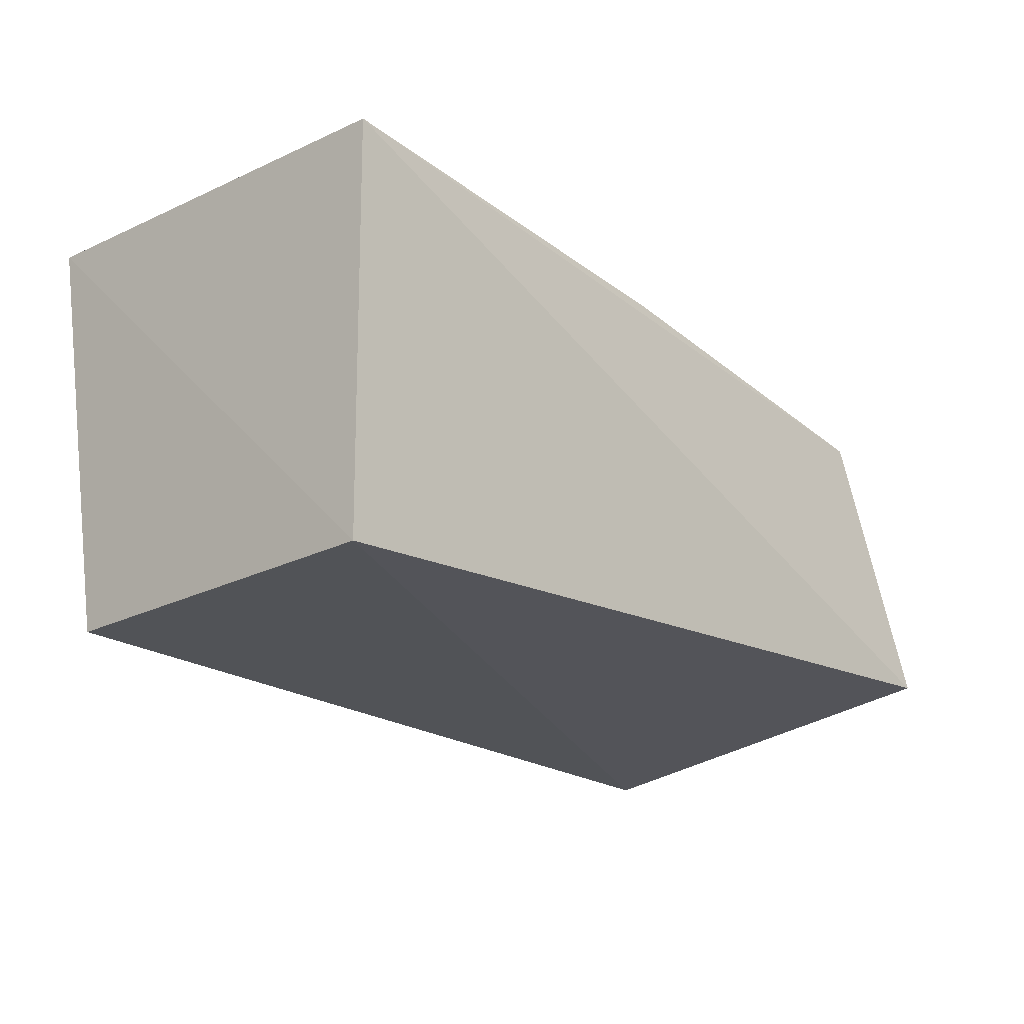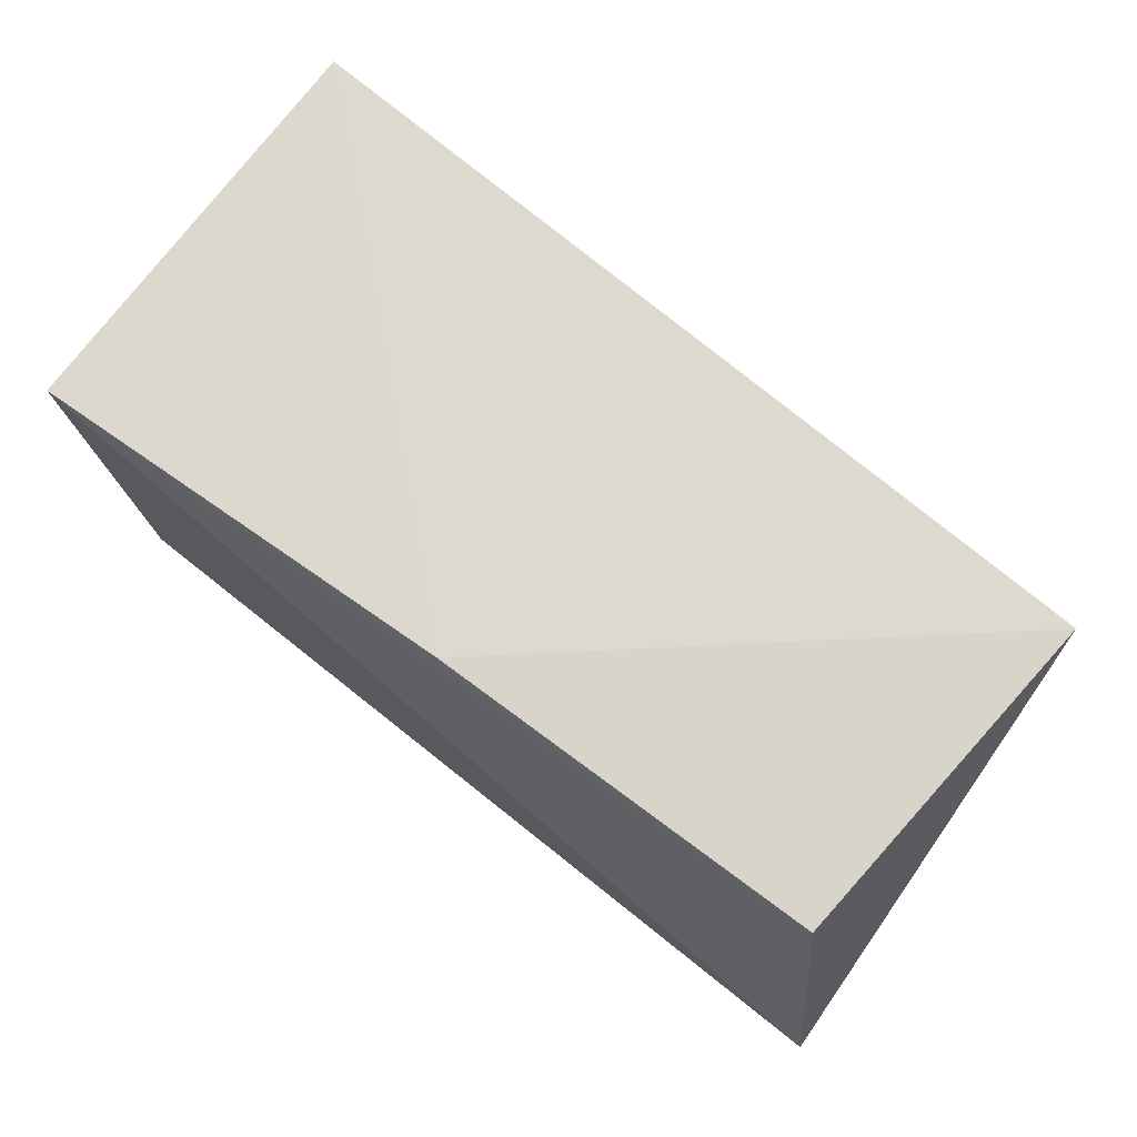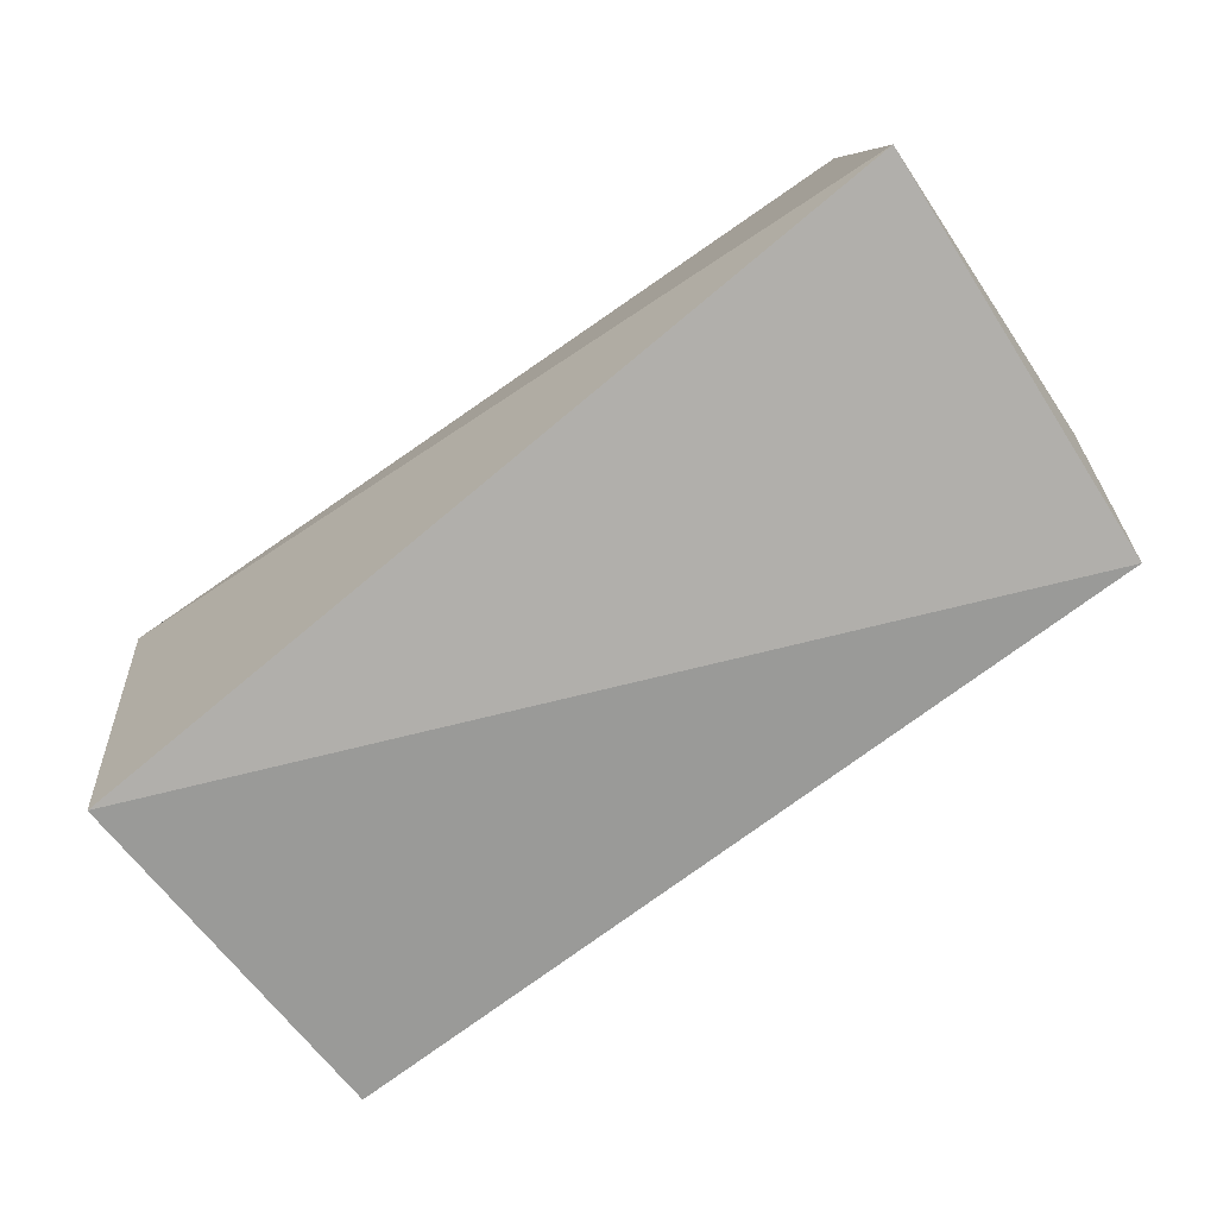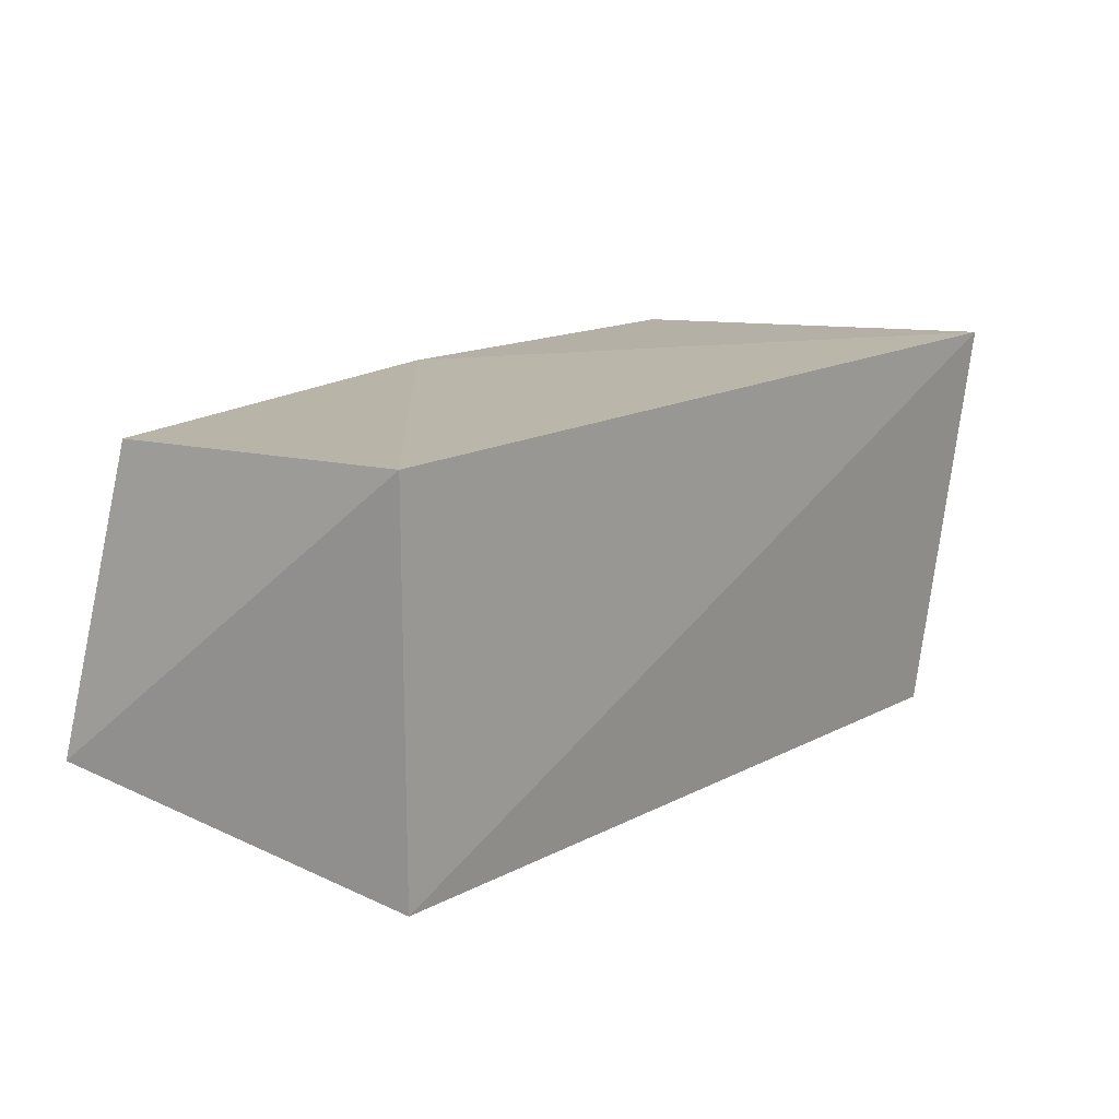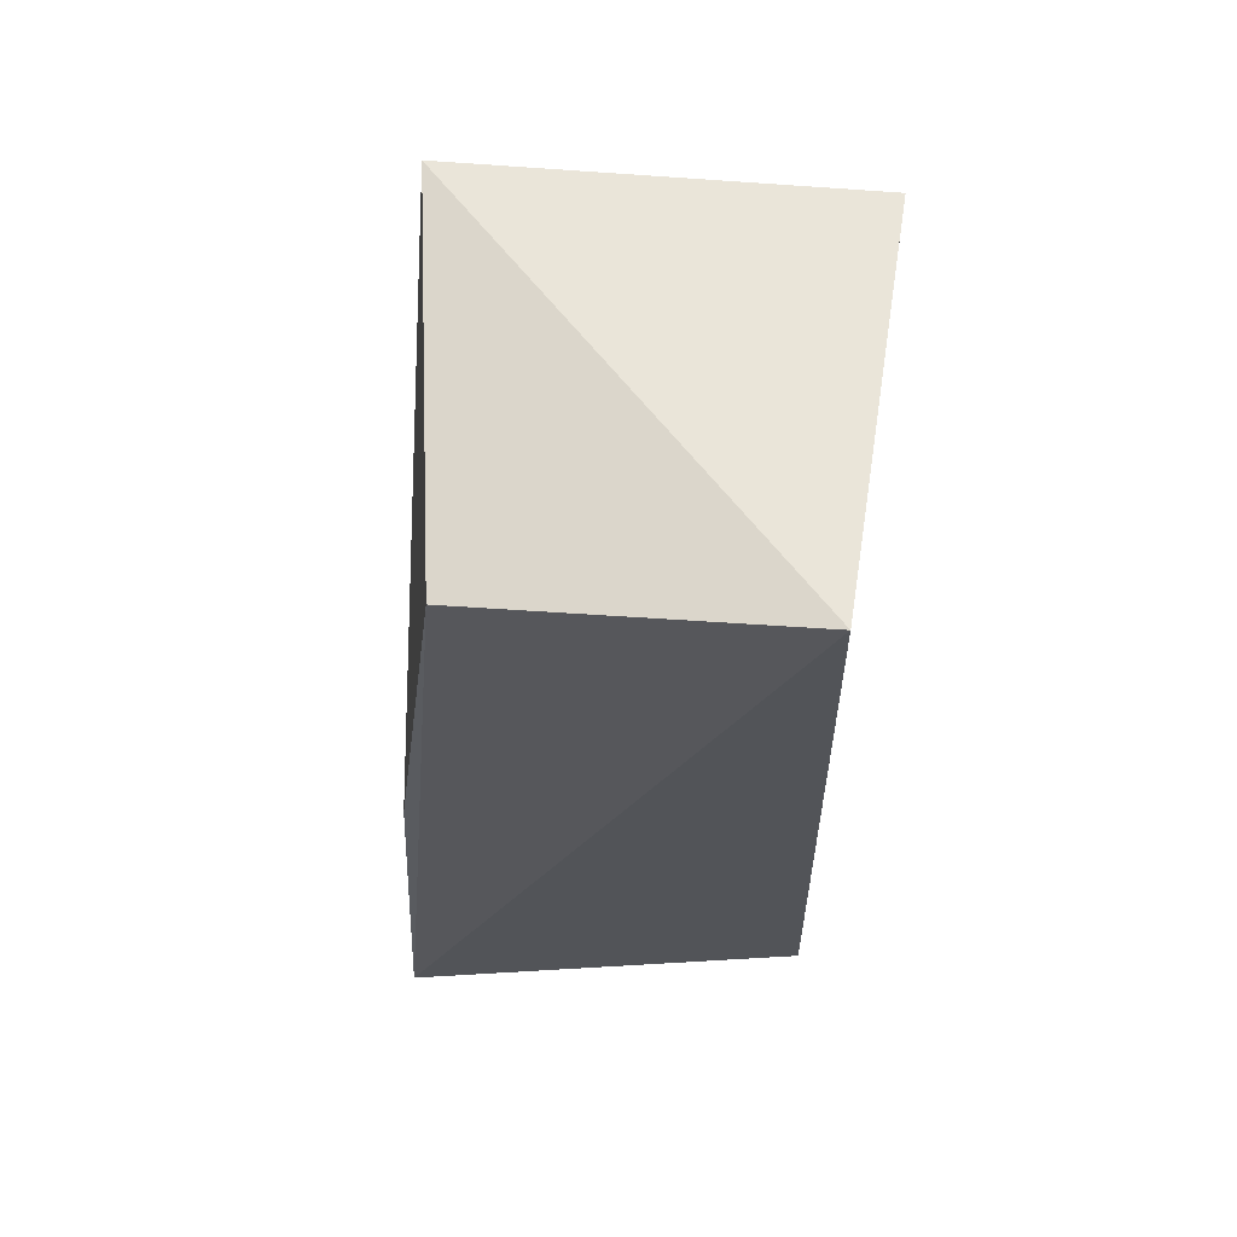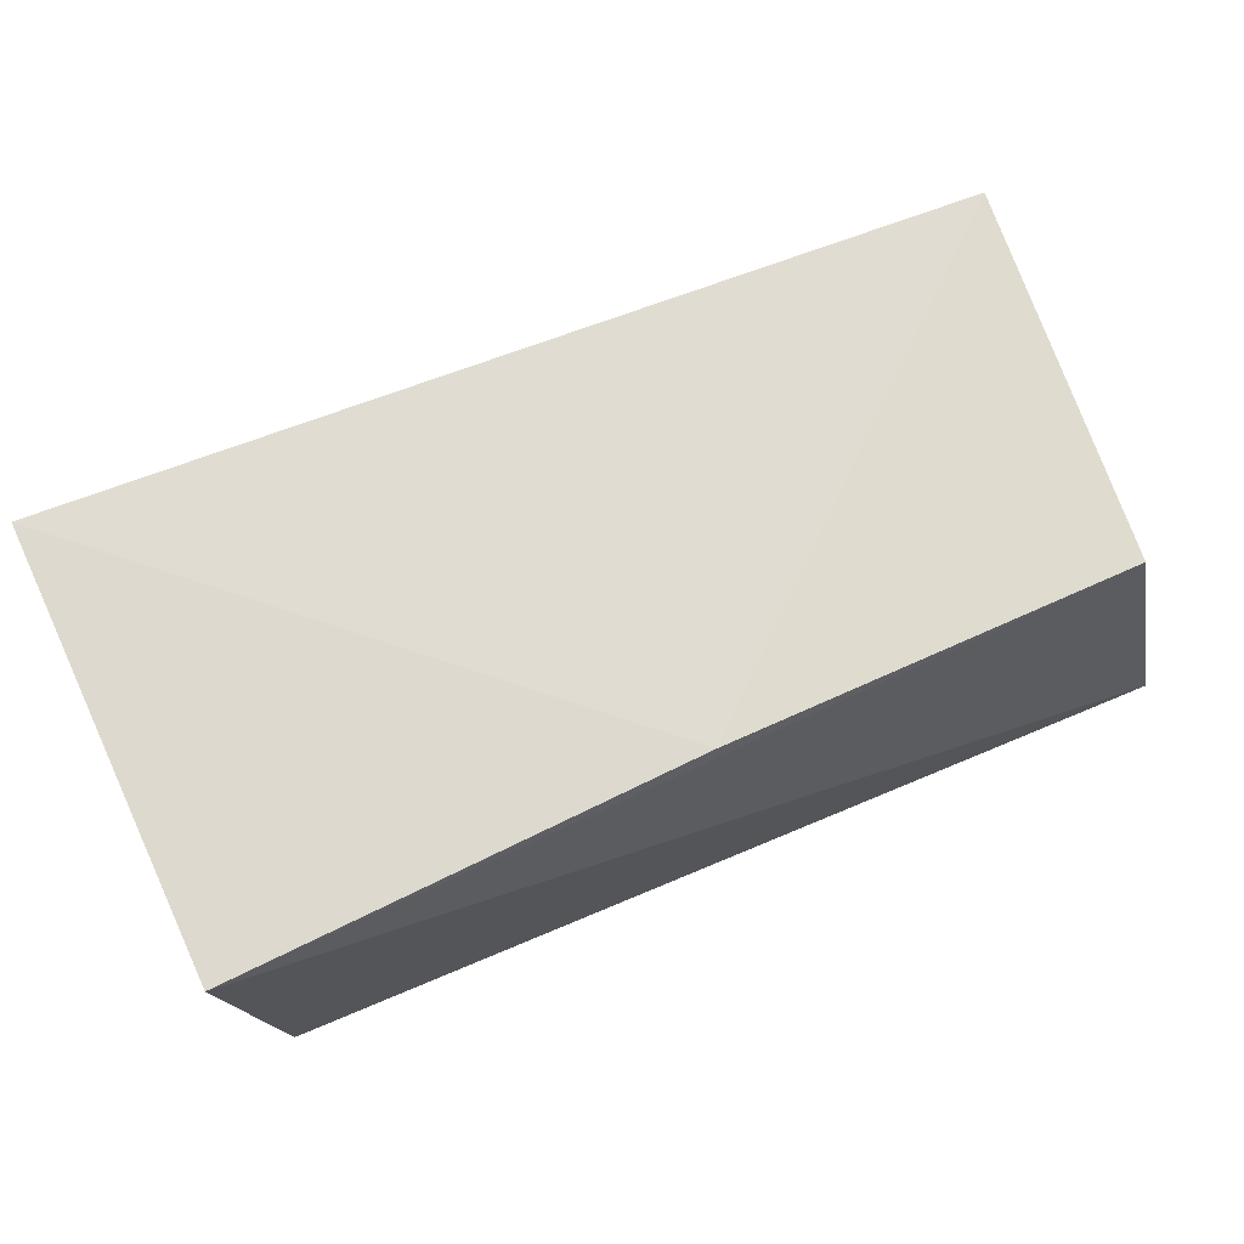
<metadata>
{"format":"obj","ext":"obj","renderer":"f3d","projection":"perspective","resolution":1024,"background":"white","views":[{"elev":-22.2,"azim":-48.6,"up":"+Z"},{"elev":70.5,"azim":37.8,"up":"+Z"},{"elev":-69.2,"azim":37.9,"up":"+Z"},{"elev":12.3,"azim":128.7,"up":"+Z"},{"elev":-24.7,"azim":87.5,"up":"+Y"},{"elev":70.6,"azim":-23.6,"up":"+Z"}]}
</metadata>
<code>
v 0.2414 -0.2335 0.2256
v 0.2711 -0.2553 0.05401
v 0.25 -0.02843 0.01675
v -0.2559 -0.005988 0.2547
v -0.2497 -0.2529 0.2477
v 0.2575 -0.02282 0.2343
v -0.2348 -0.2405 0.01675
v 0.007576 -0.2405 0.244
v -0.2348 -0.02843 0.01675
f 5 2 1
f 6 3 4
f 6 1 2
f 6 2 3
f 7 3 2
f 7 2 5
f 7 5 4
f 8 5 1
f 8 1 6
f 8 6 4
f 8 4 5
f 9 7 4
f 9 4 3
f 9 3 7

</code>
